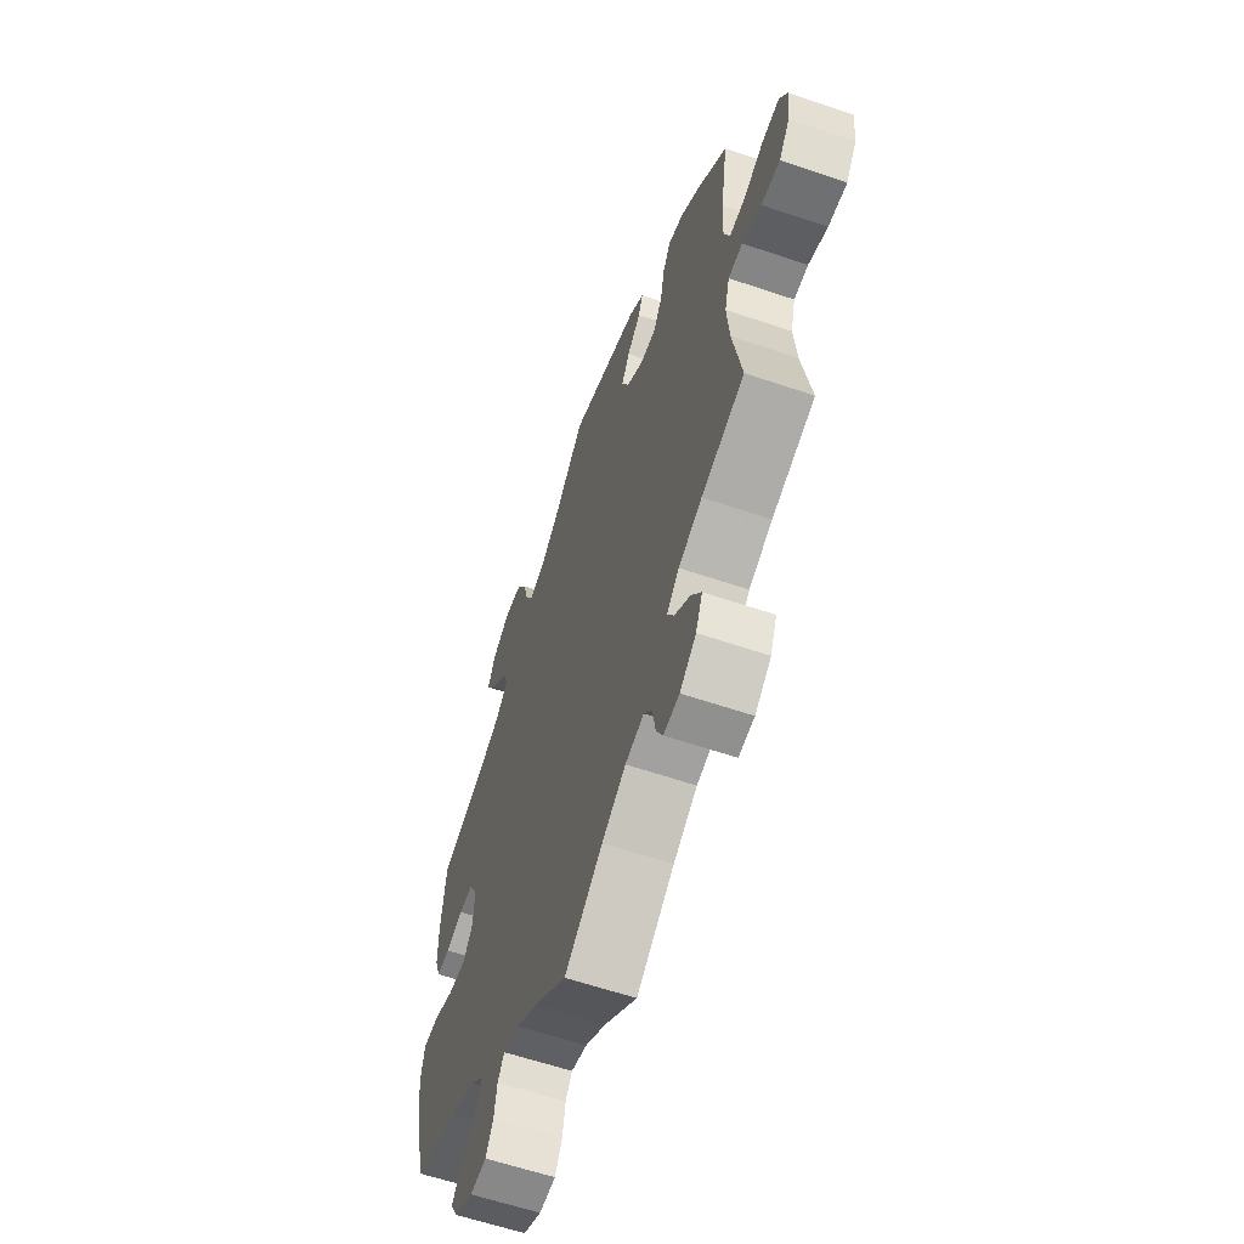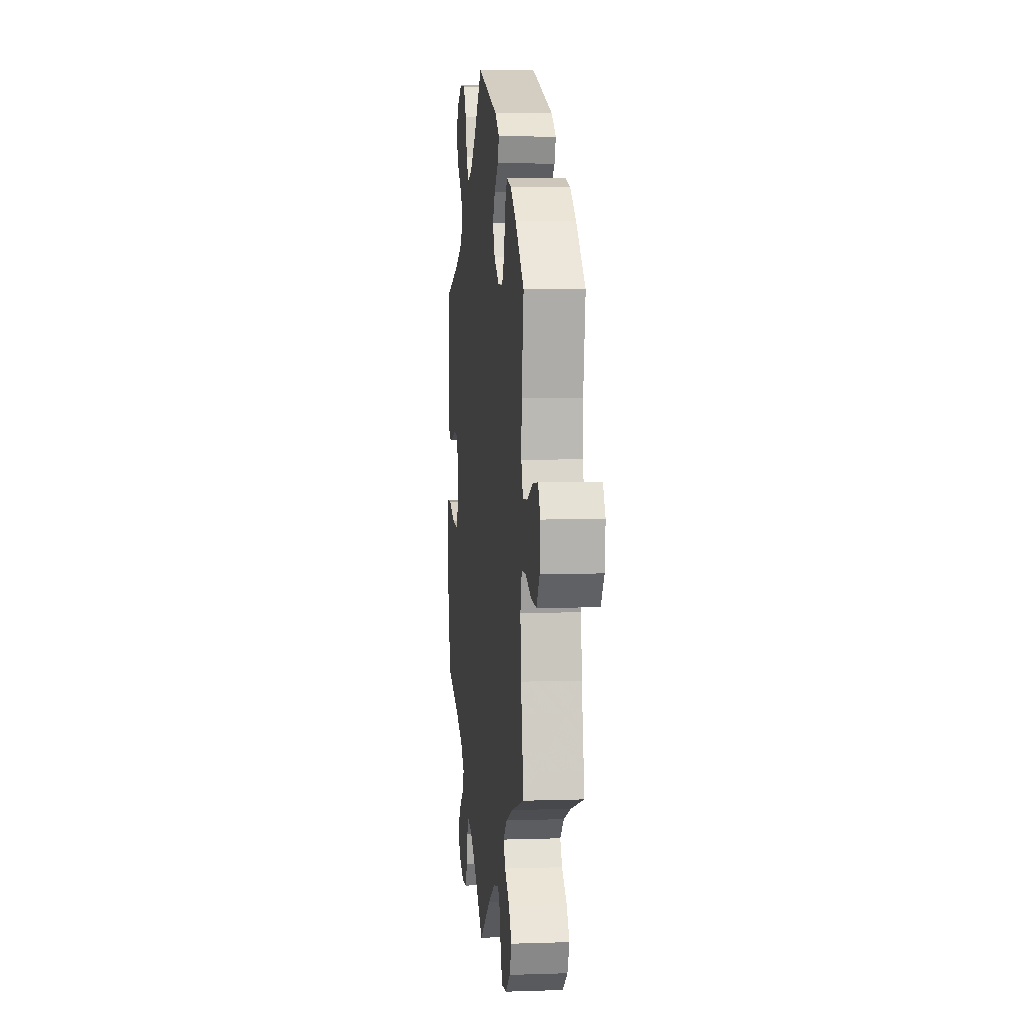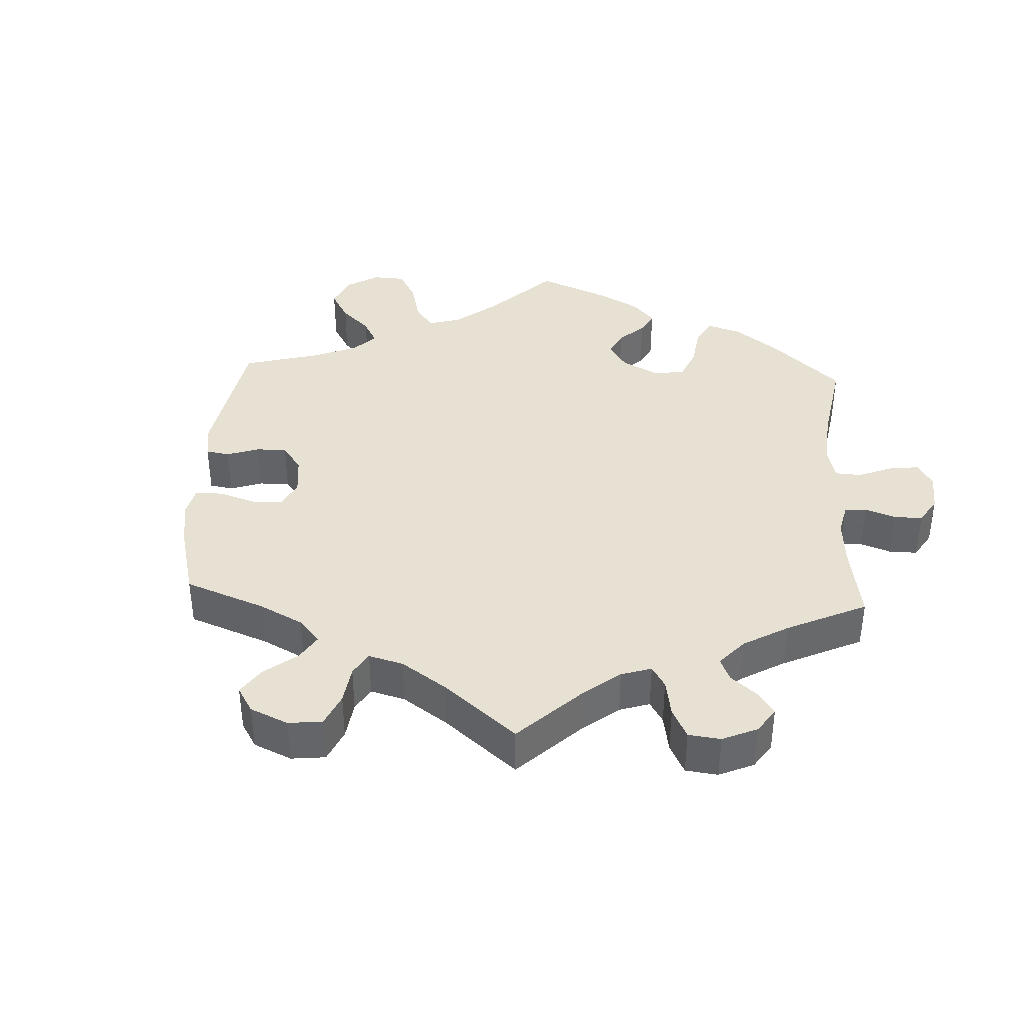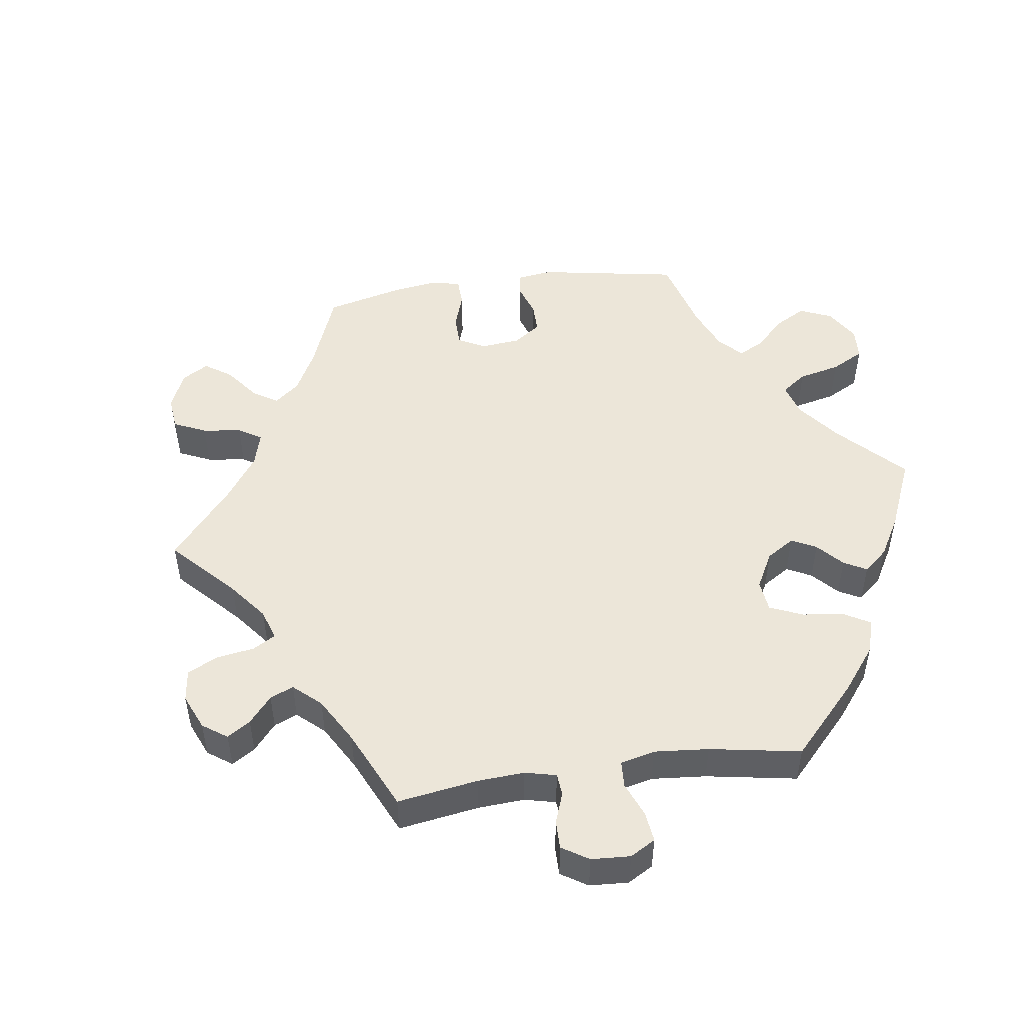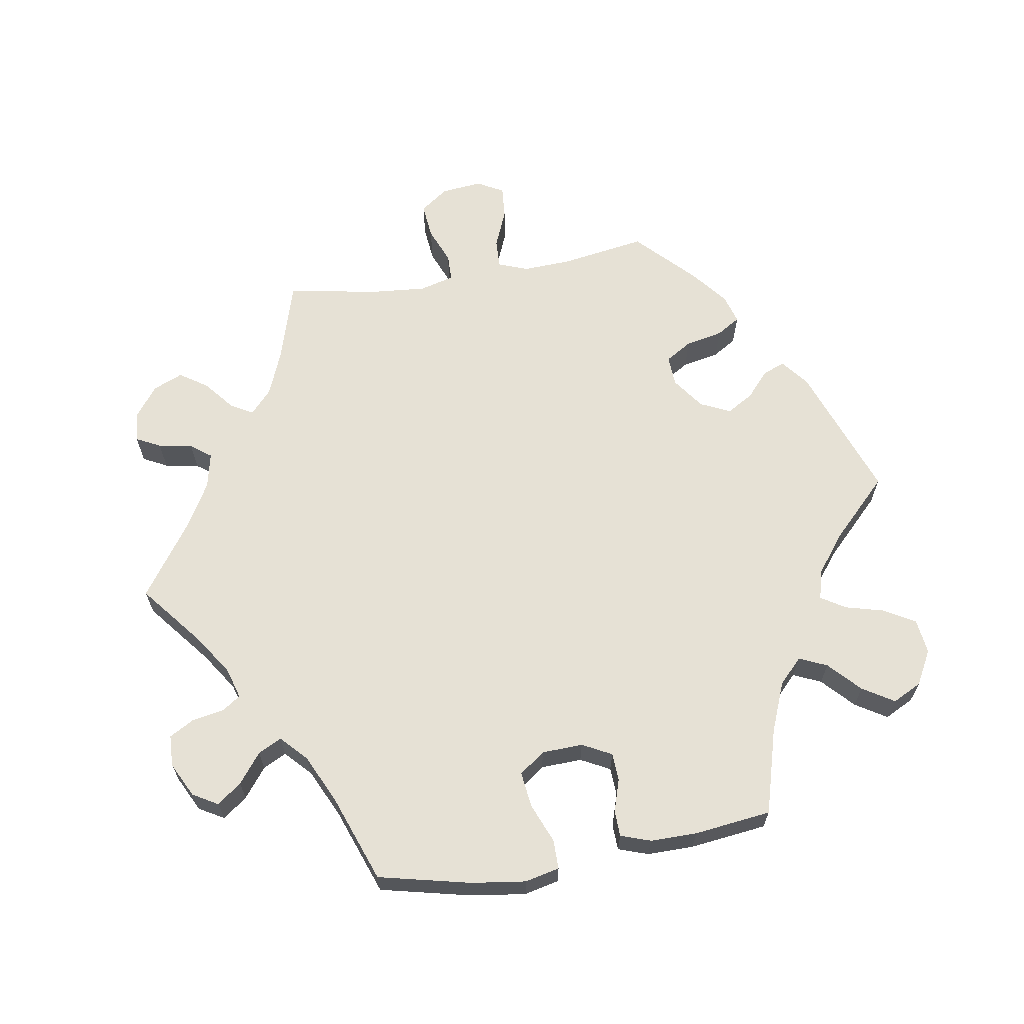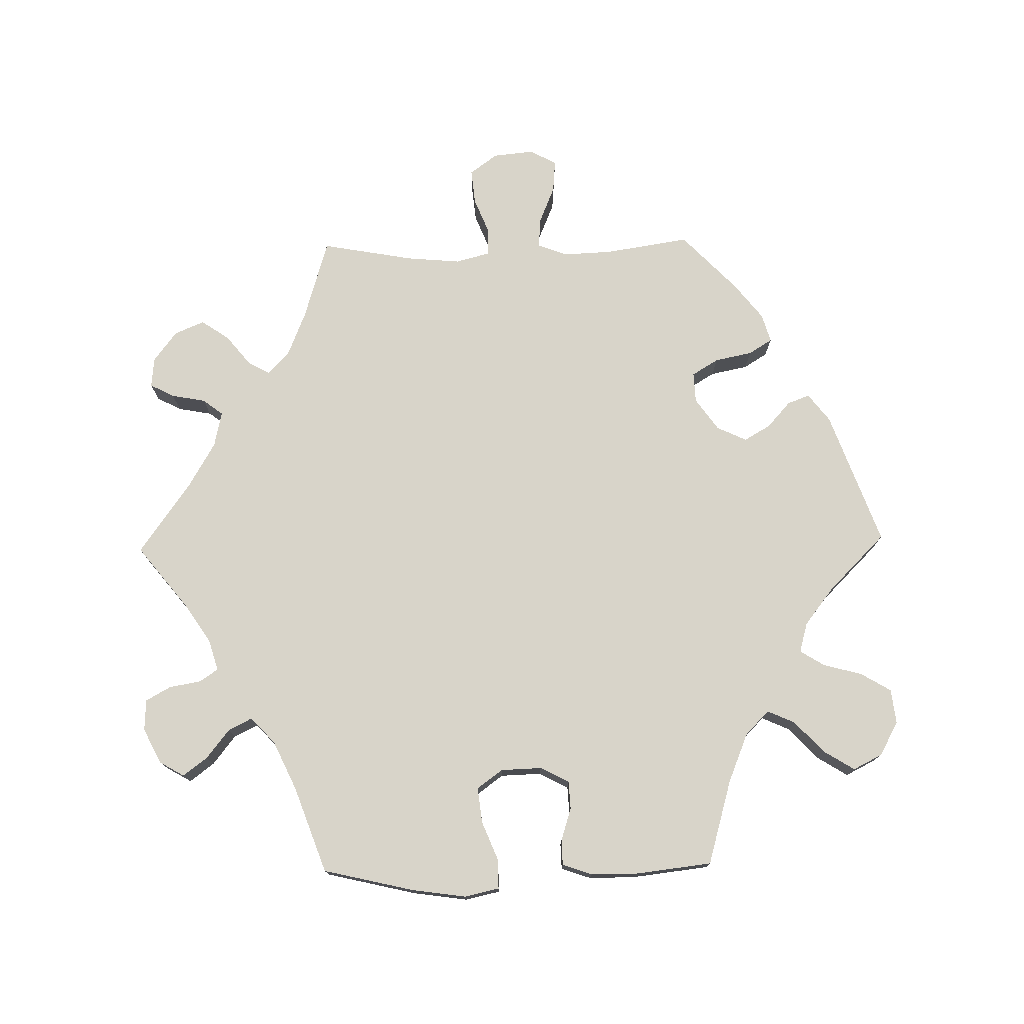
<metadata>
{"format":"obj","ext":"obj","renderer":"f3d","projection":"perspective","resolution":1024,"background":"white","views":[{"elev":-60.4,"azim":70.8,"up":"+Z"},{"elev":4.9,"azim":83.8,"up":"+Z"},{"elev":38.8,"azim":122.9,"up":"+Y"},{"elev":49.4,"azim":-158.3,"up":"+Y"},{"elev":64.6,"azim":-99.6,"up":"+Y"},{"elev":75.6,"azim":-91.1,"up":"+Y"}]}
</metadata>
<code>
v 0.192 0.07 0.508
v 0.232 0.07 0.477
v 0.22 0.07 0.445
v 0.183 0.07 0.412
v 0.161 0.07 0.374
v 0.181 0.07 0.331
v 0.227 0.07 0.298
v 0.271 0.07 0.296
v 0.294 0.07 0.334
v 0.305 0.07 0.388
v 0.326 0.07 0.422
v 0.367 0.07 0.41
v 0.419 0.07 0.369
v 0.501 0.07 0.29
v 0.482 0.07 0.168
v 0.479 0.07 0.098
v 0.495 0.07 0.055
v 0.537 0.07 0.057
v 0.592 0.07 0.08
v 0.639 0.07 0.084
v 0.66 0.07 0.046
v 0.654 0.07 -0.013
v 0.625 0.07 -0.053
v 0.574 0.07 -0.048
v 0.522 0.07 -0.027
v 0.483 0.07 -0.028
v 0.47 0.07 -0.078
v 0.477 0.07 -0.156
v 0.501 0.07 -0.289
v 0.384 0.07 -0.324
v 0.32 0.07 -0.35
v 0.286 0.07 -0.381
v 0.304 0.07 -0.413
v 0.347 0.07 -0.448
v 0.374 0.07 -0.488
v 0.356 0.07 -0.531
v 0.312 0.07 -0.564
v 0.269 0.07 -0.568
v 0.251 0.07 -0.533
v 0.242 0.07 -0.484
v 0.22 0.07 -0.455
v 0.169 0.07 -0.466
v 0.104 0.07 -0.504
v 0 0.07 -0.578
v -0.091 0.07 -0.505
v -0.147 0.07 -0.468
v -0.191 0.07 -0.455
v -0.209 0.07 -0.481
v -0.217 0.07 -0.527
v -0.237 0.07 -0.563
v -0.282 0.07 -0.565
v -0.332 0.07 -0.54
v -0.353 0.07 -0.504
v -0.327 0.07 -0.469
v -0.285 0.07 -0.436
v -0.268 0.07 -0.402
v -0.305 0.07 -0.367
v -0.376 0.07 -0.334
v -0.5 0.07 -0.289
v -0.531 0.07 -0.157
v -0.542 0.07 -0.079
v -0.531 0.07 -0.029
v -0.489 0.07 -0.029
v -0.432 0.07 -0.052
v -0.381 0.07 -0.058
v -0.354 0.07 -0.021
v -0.352 0.07 0.038
v -0.374 0.07 0.08
v -0.414 0.07 0.082
v -0.461 0.07 0.067
v -0.498 0.07 0.068
v -0.513 0.07 0.111
v -0.513 0.07 0.178
v -0.5 0.07 0.289
v -0.378 0.07 0.324
v -0.307 0.07 0.353
v -0.272 0.07 0.387
v -0.29 0.07 0.427
v -0.335 0.07 0.469
v -0.363 0.07 0.514
v -0.342 0.07 0.556
v -0.293 0.07 0.583
v -0.243 0.07 0.577
v -0.217 0.07 0.533
v -0.202 0.07 0.477
v -0.18 0.07 0.442
v -0.137 0.07 0.454
v -0.083 0.07 0.496
v -0.001 0.07 0.578
v 0.192 0 0.508
v 0.232 0 0.477
v 0.22 0 0.445
v 0.183 0 0.412
v 0.161 0 0.374
v 0.181 0 0.331
v 0.227 0 0.298
v 0.271 0 0.296
v 0.294 0 0.334
v 0.305 0 0.388
v 0.326 0 0.422
v 0.367 0 0.41
v 0.419 0 0.369
v 0.501 0 0.29
v 0.482 0 0.168
v 0.479 0 0.098
v 0.495 0 0.055
v 0.537 0 0.057
v 0.592 0 0.08
v 0.639 0 0.084
v 0.66 0 0.046
v 0.654 0 -0.013
v 0.625 0 -0.053
v 0.574 0 -0.048
v 0.522 0 -0.027
v 0.483 0 -0.028
v 0.47 0 -0.078
v 0.477 0 -0.156
v 0.501 0 -0.289
v 0.384 0 -0.324
v 0.32 0 -0.35
v 0.286 0 -0.381
v 0.304 0 -0.413
v 0.347 0 -0.448
v 0.374 0 -0.488
v 0.356 0 -0.531
v 0.312 0 -0.564
v 0.269 0 -0.568
v 0.251 0 -0.533
v 0.242 0 -0.484
v 0.22 0 -0.455
v 0.169 0 -0.466
v 0.104 0 -0.504
v 0 0 -0.578
v -0.091 0 -0.505
v -0.147 0 -0.468
v -0.191 0 -0.455
v -0.209 0 -0.481
v -0.217 0 -0.527
v -0.237 0 -0.563
v -0.282 0 -0.565
v -0.332 0 -0.54
v -0.353 0 -0.504
v -0.327 0 -0.469
v -0.285 0 -0.436
v -0.268 0 -0.402
v -0.305 0 -0.367
v -0.376 0 -0.334
v -0.5 0 -0.289
v -0.531 0 -0.157
v -0.542 0 -0.079
v -0.531 0 -0.029
v -0.489 0 -0.029
v -0.432 0 -0.052
v -0.381 0 -0.058
v -0.354 0 -0.021
v -0.352 0 0.038
v -0.374 0 0.08
v -0.414 0 0.082
v -0.461 0 0.067
v -0.498 0 0.068
v -0.513 0 0.111
v -0.513 0 0.178
v -0.5 0 0.289
v -0.378 0 0.324
v -0.307 0 0.353
v -0.272 0 0.387
v -0.29 0 0.427
v -0.335 0 0.469
v -0.363 0 0.514
v -0.342 0 0.556
v -0.293 0 0.583
v -0.243 0 0.577
v -0.217 0 0.533
v -0.202 0 0.477
v -0.18 0 0.442
v -0.137 0 0.454
v -0.083 0 0.496
v -0.001 0 0.578
f 88 89 1 2
f 87 88 2 3
f 86 87 3 4
f 82 83 84 85
f 82 85 86
f 81 82 86
f 78 79 80 81
f 77 78 81 86
f 76 77 86 4
f 72 73 74 75
f 69 70 71 72
f 68 69 72 75
f 67 68 75 76
f 61 62 63 64
f 61 64 65
f 58 59 60 61
f 57 58 61 65
f 56 57 65 66
f 52 53 54 55
f 52 55 56
f 51 52 56
f 48 49 50 51
f 47 48 51 56
f 46 47 56 66
f 43 44 45
f 42 43 45 46
f 41 42 46 66
f 37 38 39 40
f 37 40 41
f 36 37 41
f 33 34 35 36
f 32 33 36 41
f 28 29 30
f 27 28 30 31
f 26 27 31 32
f 22 23 24 25
f 22 25 26
f 21 22 26
f 18 19 20 21
f 17 18 21 26
f 16 17 26 32
f 12 13 14 15
f 9 10 11 12
f 8 9 12 15
f 7 8 15 16
f 67 76 4 5
f 66 67 5 6
f 16 32 41 66
f 6 7 16 66
f 91 90 178 177
f 92 91 177 176
f 93 92 176 175
f 174 173 172 171
f 175 174 171
f 175 171 170
f 170 169 168 167
f 175 170 167 166
f 93 175 166 165
f 164 163 162 161
f 161 160 159 158
f 164 161 158 157
f 165 164 157 156
f 153 152 151 150
f 154 153 150
f 150 149 148 147
f 154 150 147 146
f 155 154 146 145
f 144 143 142 141
f 145 144 141
f 145 141 140
f 140 139 138 137
f 145 140 137 136
f 155 145 136 135
f 134 133 132
f 135 134 132 131
f 155 135 131 130
f 129 128 127 126
f 130 129 126
f 130 126 125
f 125 124 123 122
f 130 125 122 121
f 119 118 117
f 120 119 117 116
f 121 120 116 115
f 114 113 112 111
f 115 114 111
f 115 111 110
f 110 109 108 107
f 115 110 107 106
f 121 115 106 105
f 104 103 102 101
f 101 100 99 98
f 104 101 98 97
f 105 104 97 96
f 94 93 165 156
f 95 94 156 155
f 155 130 121 105
f 155 105 96 95
f 1 90 91 2
f 2 91 92 3
f 3 92 93 4
f 4 93 94 5
f 5 94 95 6
f 6 95 96 7
f 7 96 97 8
f 8 97 98 9
f 9 98 99 10
f 10 99 100 11
f 11 100 101 12
f 12 101 102 13
f 13 102 103 14
f 14 103 104 15
f 15 104 105 16
f 16 105 106 17
f 17 106 107 18
f 18 107 108 19
f 19 108 109 20
f 20 109 110 21
f 21 110 111 22
f 22 111 112 23
f 23 112 113 24
f 24 113 114 25
f 25 114 115 26
f 26 115 116 27
f 27 116 117 28
f 28 117 118 29
f 29 118 119 30
f 30 119 120 31
f 31 120 121 32
f 32 121 122 33
f 33 122 123 34
f 34 123 124 35
f 35 124 125 36
f 36 125 126 37
f 37 126 127 38
f 38 127 128 39
f 39 128 129 40
f 40 129 130 41
f 41 130 131 42
f 42 131 132 43
f 43 132 133 44
f 44 133 134 45
f 45 134 135 46
f 46 135 136 47
f 47 136 137 48
f 48 137 138 49
f 49 138 139 50
f 50 139 140 51
f 51 140 141 52
f 52 141 142 53
f 53 142 143 54
f 54 143 144 55
f 55 144 145 56
f 56 145 146 57
f 57 146 147 58
f 58 147 148 59
f 59 148 149 60
f 60 149 150 61
f 61 150 151 62
f 62 151 152 63
f 63 152 153 64
f 64 153 154 65
f 65 154 155 66
f 66 155 156 67
f 67 156 157 68
f 68 157 158 69
f 69 158 159 70
f 70 159 160 71
f 71 160 161 72
f 72 161 162 73
f 73 162 163 74
f 74 163 164 75
f 75 164 165 76
f 76 165 166 77
f 77 166 167 78
f 78 167 168 79
f 79 168 169 80
f 80 169 170 81
f 81 170 171 82
f 82 171 172 83
f 83 172 173 84
f 84 173 174 85
f 85 174 175 86
f 86 175 176 87
f 87 176 177 88
f 88 177 178 89
f 89 178 90 1

</code>
